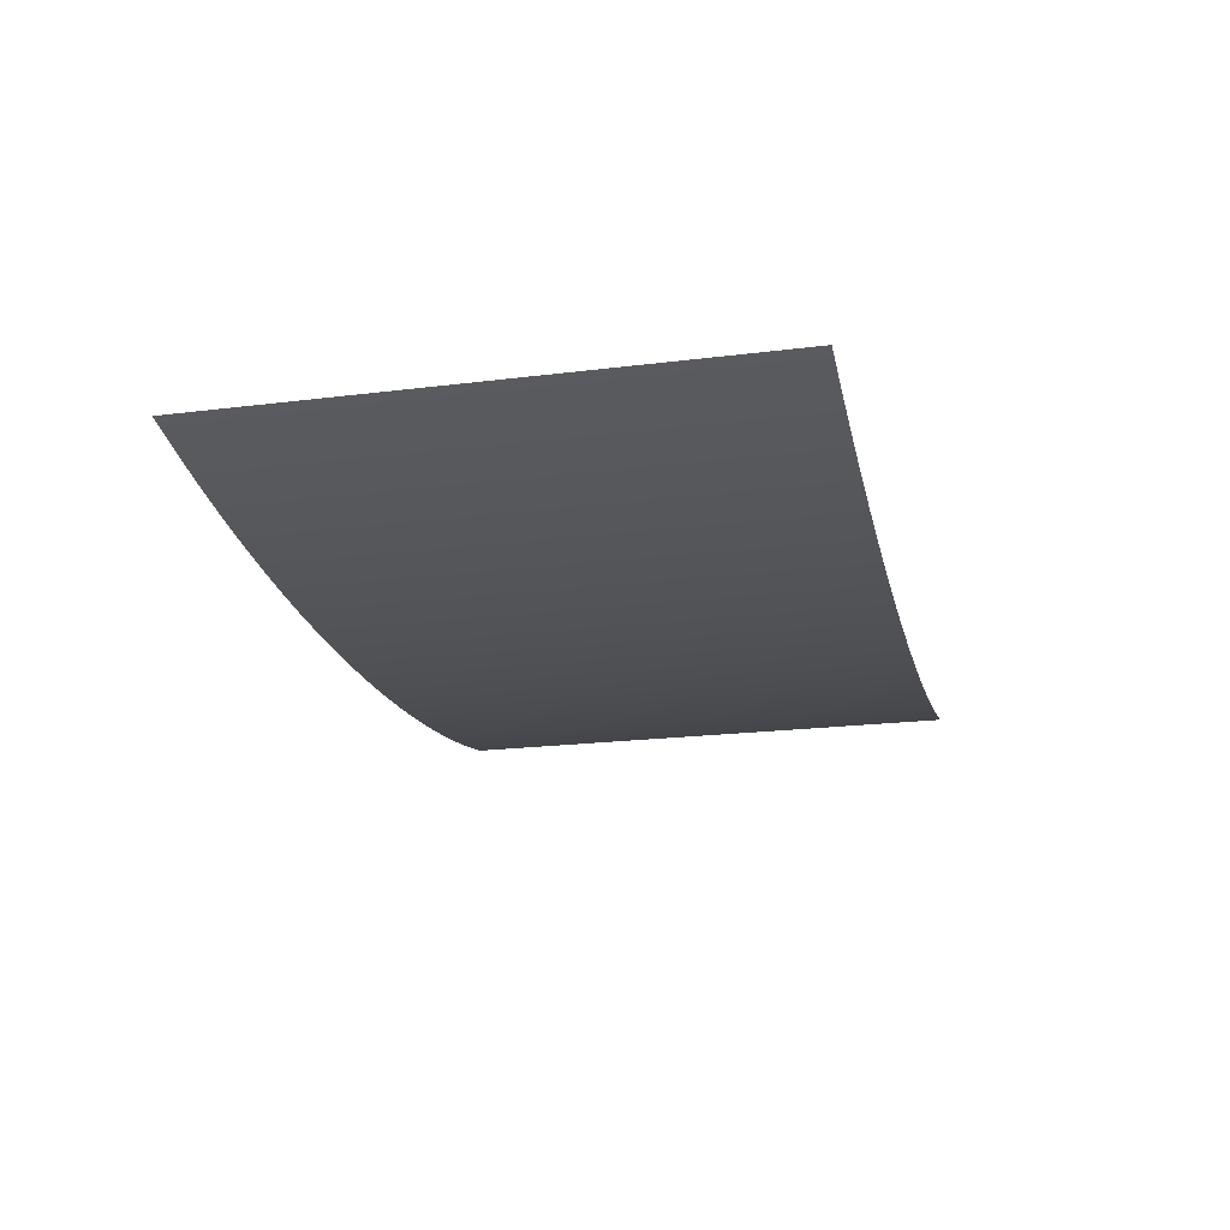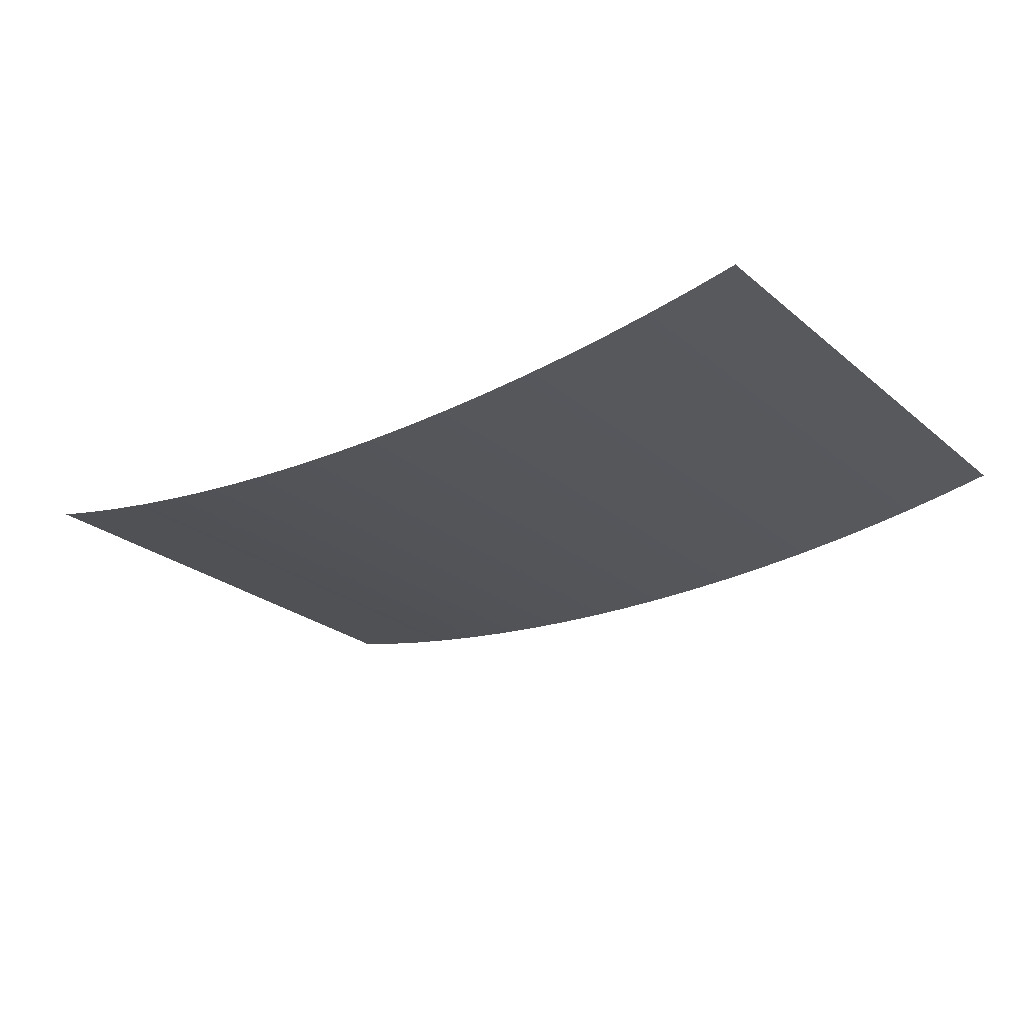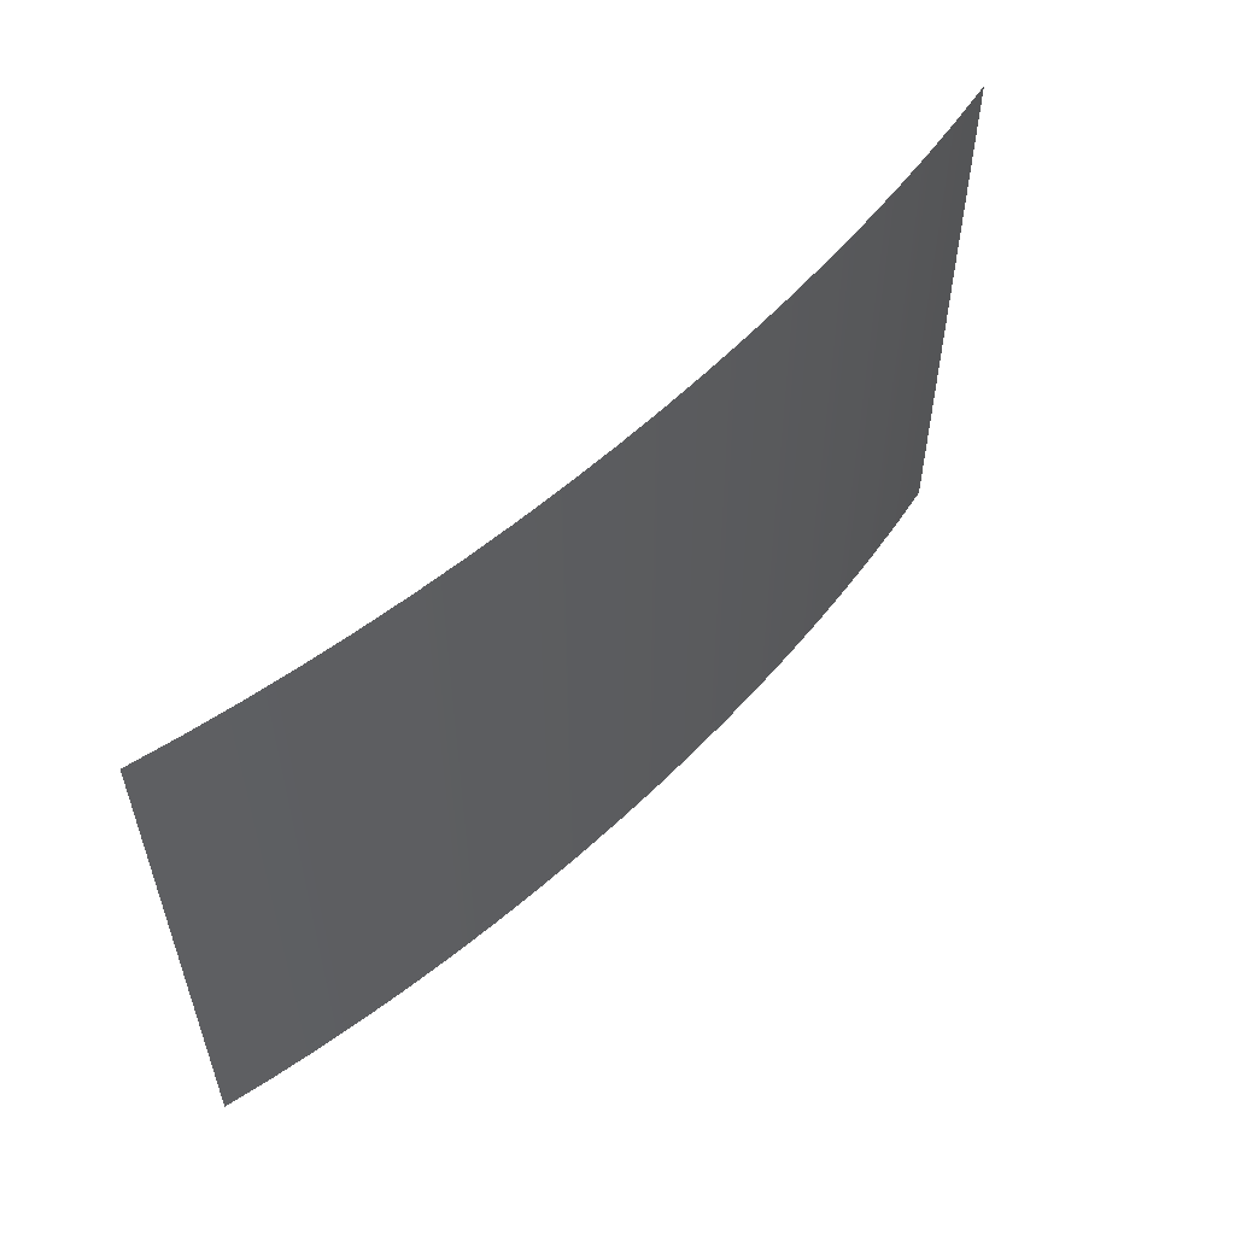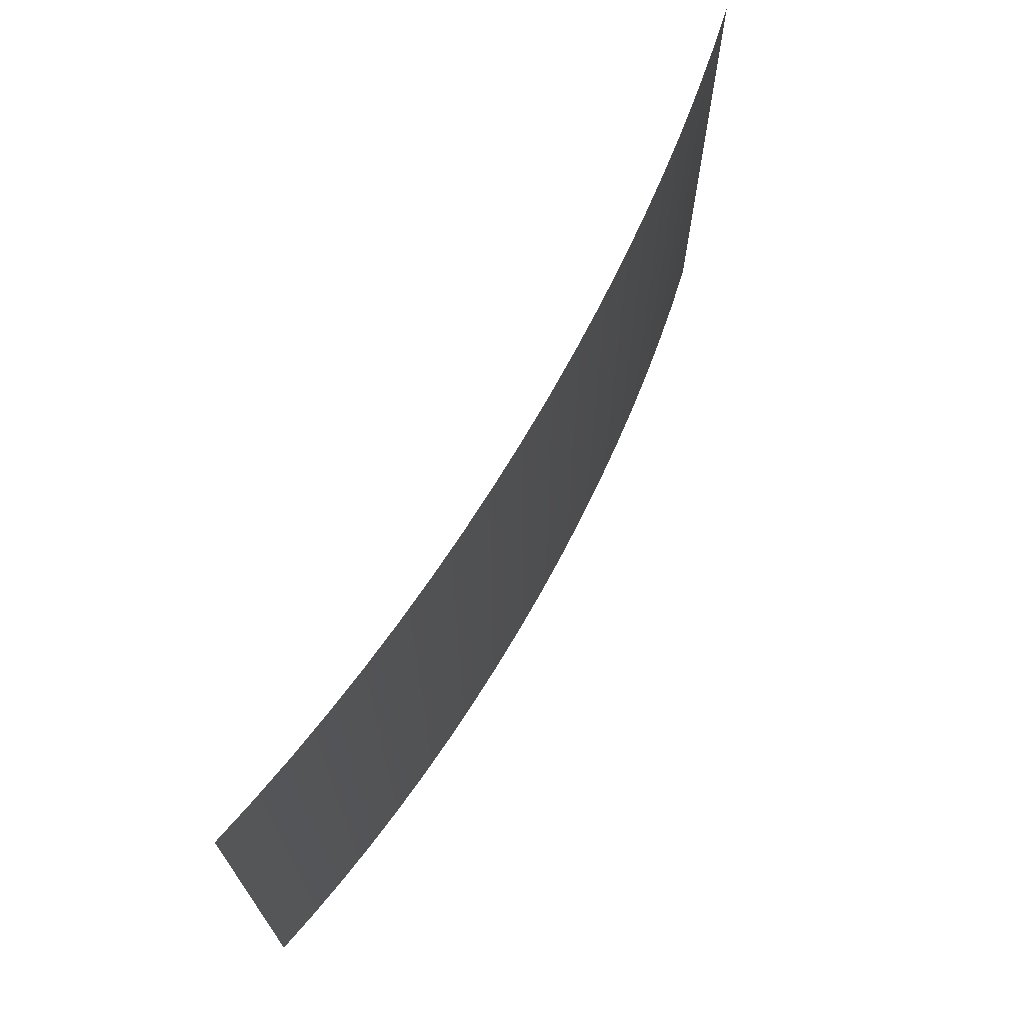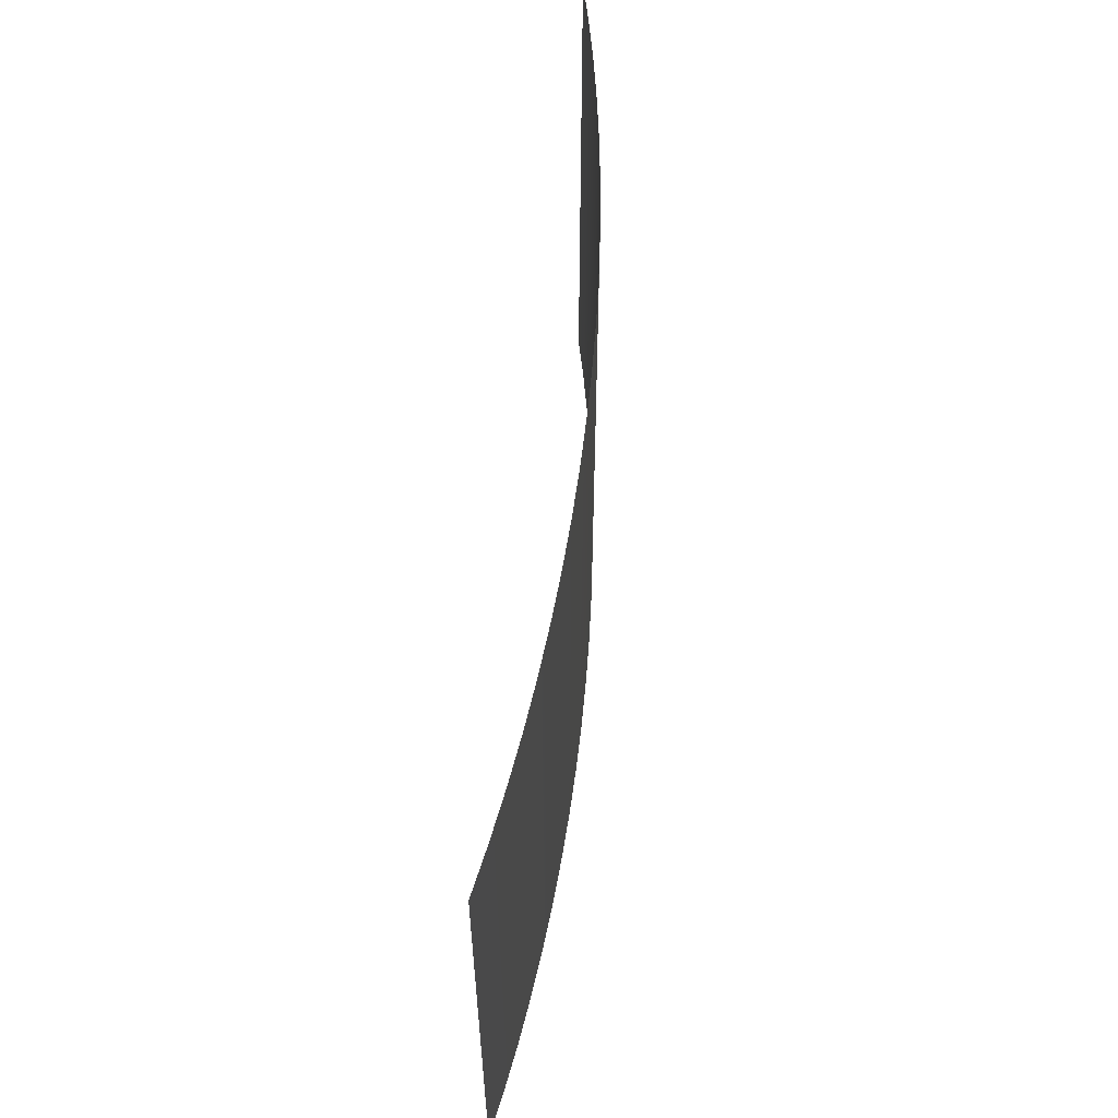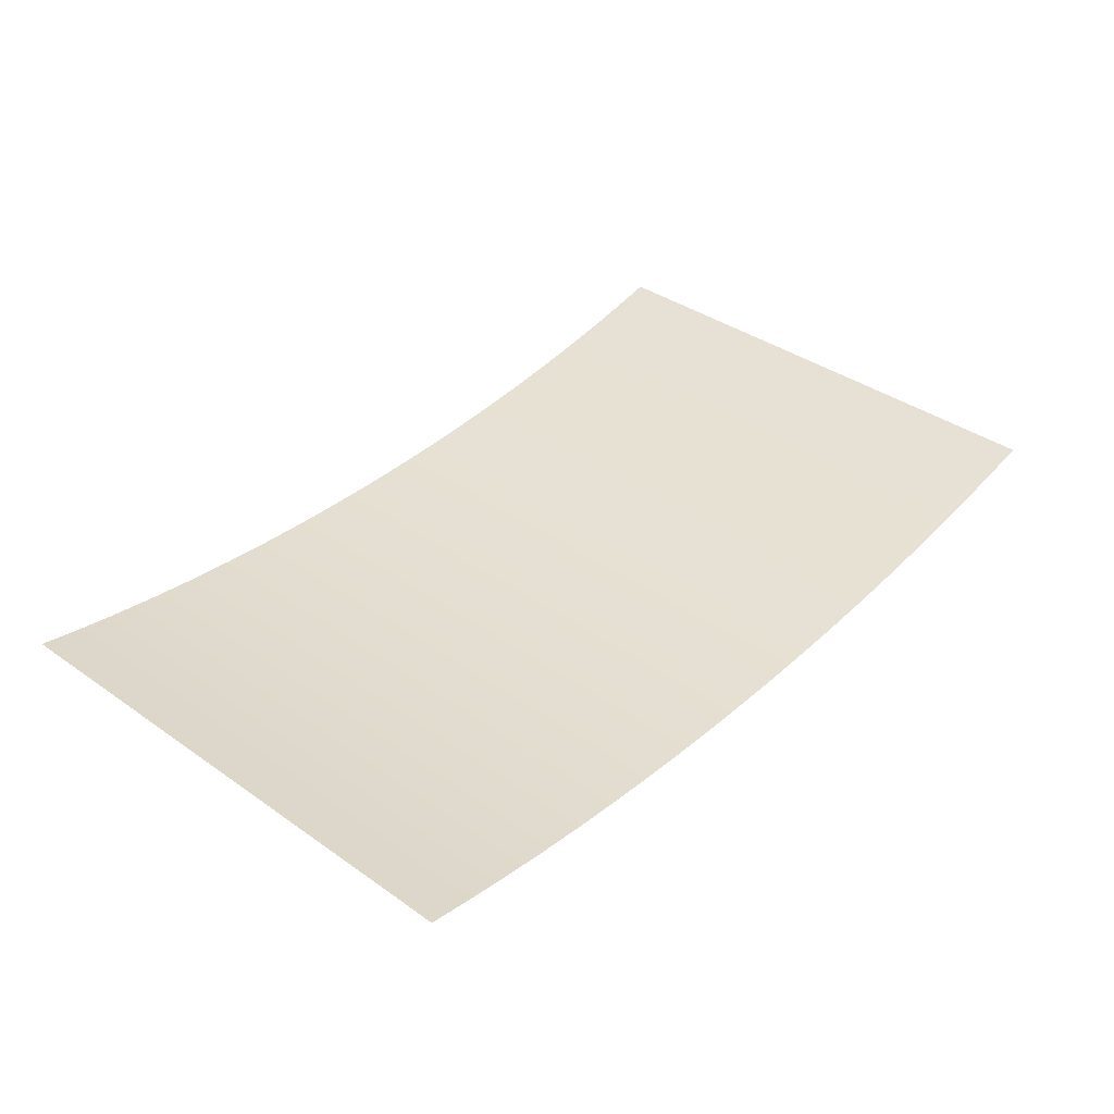
<metadata>
{"format":"obj","ext":"obj","renderer":"f3d","projection":"perspective","resolution":1024,"background":"white","views":[{"elev":-20.2,"azim":103.0,"up":"+Z"},{"elev":-25.1,"azim":-142.8,"up":"+Z"},{"elev":54.6,"azim":133.2,"up":"+Y"},{"elev":69.1,"azim":118.5,"up":"+Y"},{"elev":58.0,"azim":94.8,"up":"+Y"},{"elev":37.8,"azim":-48.1,"up":"+Z"}]}
</metadata>
<code>
o Circle_Circle.003
v -1.058 0.05073 -3.74
v -1.058 -0.2802 -3.74
v -1.058 0.3817 -3.74
v 1.188 0.05073 -3.716
v 1.188 -0.2802 -3.716
v 1.188 0.3817 -3.716
v 1.079 0.05073 -3.74
v 1.079 -0.2802 -3.74
v 1.079 0.3817 -3.74
v 0.7357 0.05073 -3.797
v 0.7357 -0.2802 -3.797
v 0.8521 0.05073 -3.78
v 0.7357 0.3817 -3.797
v 0.6175 0.05073 -3.811
v 0.6175 -0.2802 -3.811
v 0.8521 -0.2802 -3.78
v 0.8521 0.3817 -3.78
v 0.6175 0.3817 -3.811
v 0.2553 0.05073 -3.838
v 0.2553 -0.2802 -3.838
v 0.377 0.05073 -3.831
v 0.2553 0.3817 -3.838
v 0.1331 0.05073 -3.841
v 0.1331 -0.2802 -3.841
v 0.377 -0.2802 -3.831
v 0.377 0.3817 -3.831
v 0.1331 0.3817 -3.841
v -0.2344 0.05073 -3.838
v -0.2344 -0.2802 -3.838
v -0.1121 0.05073 -3.841
v -0.2344 0.3817 -3.838
v -0.3561 0.05073 -3.831
v -0.3561 -0.2802 -3.831
v -0.1121 -0.2802 -3.841
v -0.1121 0.3817 -3.841
v -0.3561 0.3817 -3.831
v -0.7148 0.05073 -3.797
v -0.7148 -0.2802 -3.797
v -0.5966 0.05073 -3.811
v -0.7148 0.3817 -3.797
v -0.8312 0.05073 -3.78
v -0.8312 -0.2802 -3.78
v -0.5966 -0.2802 -3.811
v -0.5966 0.3817 -3.811
v -0.8312 0.3817 -3.78
v -0.3561 -0.6112 -3.831
v -0.2344 -0.6112 -3.838
v -0.1121 -0.6112 -3.841
v -0.8312 -0.6112 -3.78
v -0.7148 -0.6112 -3.797
v -0.5966 -0.6112 -3.811
v -1.058 -0.6112 -3.74
v 1.079 -0.6112 -3.74
v 1.188 -0.6112 -3.716
v 0.6175 -0.6112 -3.811
v 0.7357 -0.6112 -3.797
v 0.8521 -0.6112 -3.78
v 0.1331 -0.6112 -3.841
v 0.2553 -0.6112 -3.838
v 0.377 -0.6112 -3.831
v -0.3561 0.7126 -3.831
v -0.2344 0.7126 -3.838
v -0.1121 0.7126 -3.841
v -0.8312 0.7126 -3.78
v -0.7148 0.7126 -3.797
v -0.5966 0.7126 -3.811
v -1.058 0.7126 -3.74
v 1.079 0.7126 -3.74
v 1.188 0.7126 -3.716
v 0.6175 0.7126 -3.811
v 0.7357 0.7126 -3.797
v 0.8521 0.7126 -3.78
v 0.1331 0.7126 -3.841
v 0.2553 0.7126 -3.838
v 0.377 0.7126 -3.831
v -0.9456 -0.2802 -3.761
v -0.9456 0.05073 -3.761
v -0.9456 0.3817 -3.761
v 0.9665 0.3817 -3.761
v 0.9665 0.05073 -3.761
v 0.9665 -0.2802 -3.761
v 0.4979 0.3817 -3.822
v 0.4979 0.05073 -3.822
v 0.4979 -0.2802 -3.822
v 0.01047 0.3817 -3.843
v 0.01047 0.05073 -3.843
v 0.01047 -0.2802 -3.843
v -0.4769 0.3817 -3.822
v -0.4769 0.05073 -3.822
v -0.4769 -0.2802 -3.822
v 0.01047 -0.6112 -3.843
v -0.4769 -0.6112 -3.822
v -0.9456 -0.6112 -3.761
v 0.9665 -0.6112 -3.761
v 0.4979 -0.6112 -3.822
v 0.01047 0.7126 -3.843
v -0.4769 0.7126 -3.822
v -0.9456 0.7126 -3.761
v 0.9665 0.7126 -3.761
v 0.4979 0.7126 -3.822
f 1 2 76 77
f 2 52 93 76
f 1 77 78 3
f 3 78 98 67
f 4 7 8 5
f 5 8 53 54
f 7 80 81 8
f 8 81 94 53
f 4 6 9 7
f 7 9 79 80
f 6 69 68 9
f 9 68 99 79
f 10 14 15 11
f 11 15 55 56
f 14 83 84 15
f 15 84 95 55
f 10 11 16 12
f 12 16 81 80
f 11 56 57 16
f 16 57 94 81
f 10 12 17 13
f 13 17 72 71
f 12 80 79 17
f 17 79 99 72
f 10 13 18 14
f 14 18 82 83
f 13 71 70 18
f 18 70 100 82
f 19 23 24 20
f 20 24 58 59
f 23 86 87 24
f 24 87 91 58
f 19 20 25 21
f 21 25 84 83
f 20 59 60 25
f 25 60 95 84
f 19 21 26 22
f 22 26 75 74
f 21 83 82 26
f 26 82 100 75
f 19 22 27 23
f 23 27 85 86
f 22 74 73 27
f 27 73 96 85
f 28 32 33 29
f 29 33 46 47
f 32 89 90 33
f 33 90 92 46
f 28 29 34 30
f 30 34 87 86
f 29 47 48 34
f 34 48 91 87
f 28 30 35 31
f 31 35 63 62
f 30 86 85 35
f 35 85 96 63
f 28 31 36 32
f 32 36 88 89
f 31 62 61 36
f 36 61 97 88
f 37 41 42 38
f 38 42 49 50
f 41 77 76 42
f 42 76 93 49
f 37 38 43 39
f 39 43 90 89
f 38 50 51 43
f 43 51 92 90
f 37 39 44 40
f 40 44 66 65
f 39 89 88 44
f 44 88 97 66
f 37 40 45 41
f 41 45 78 77
f 40 65 64 45
f 45 64 98 78

</code>
